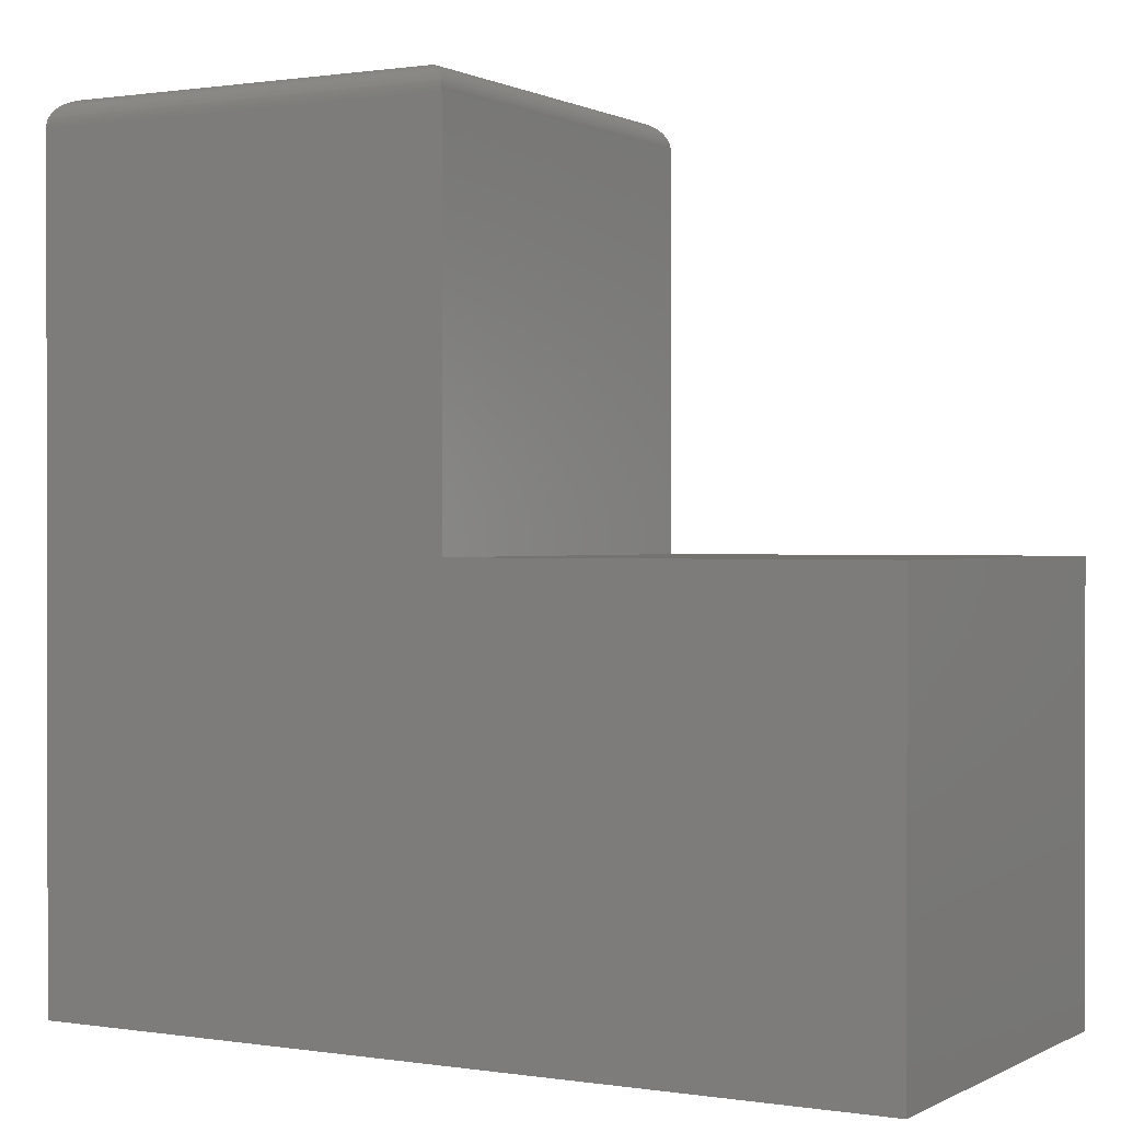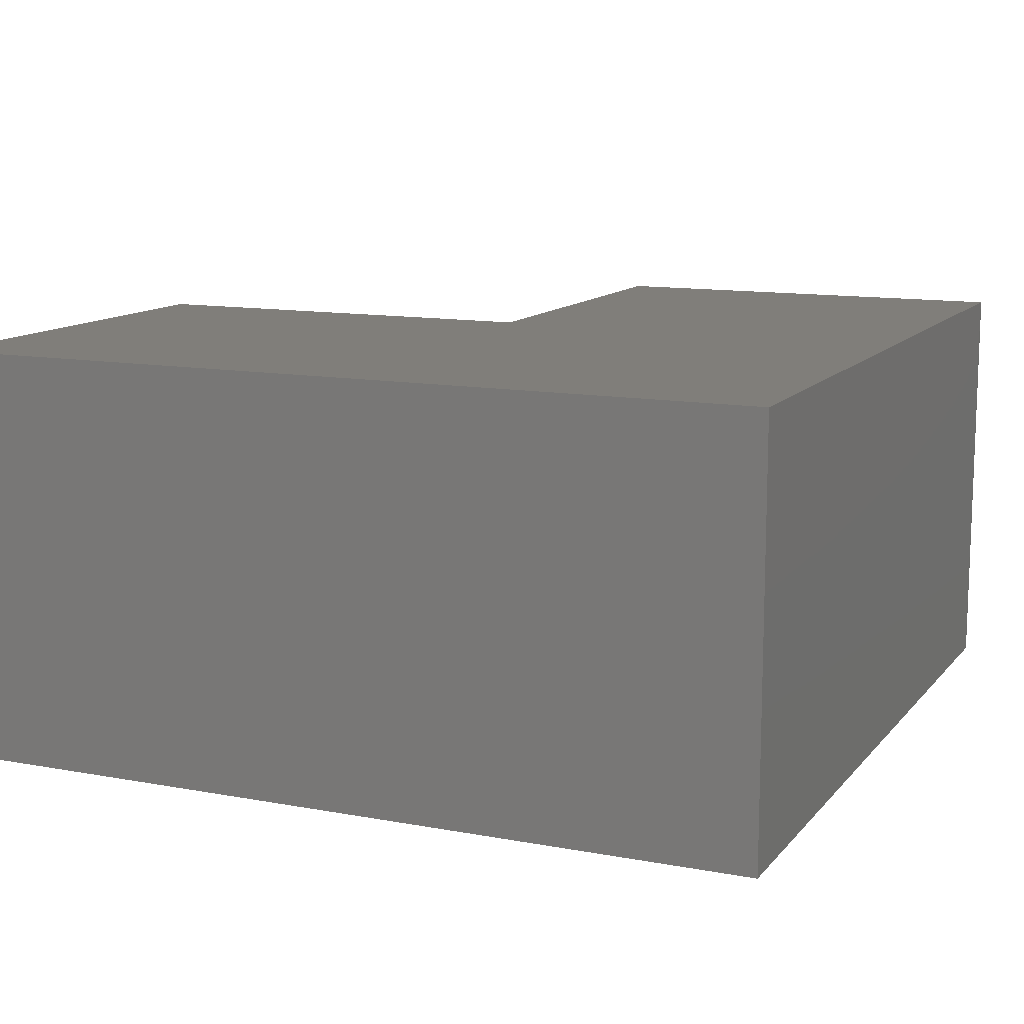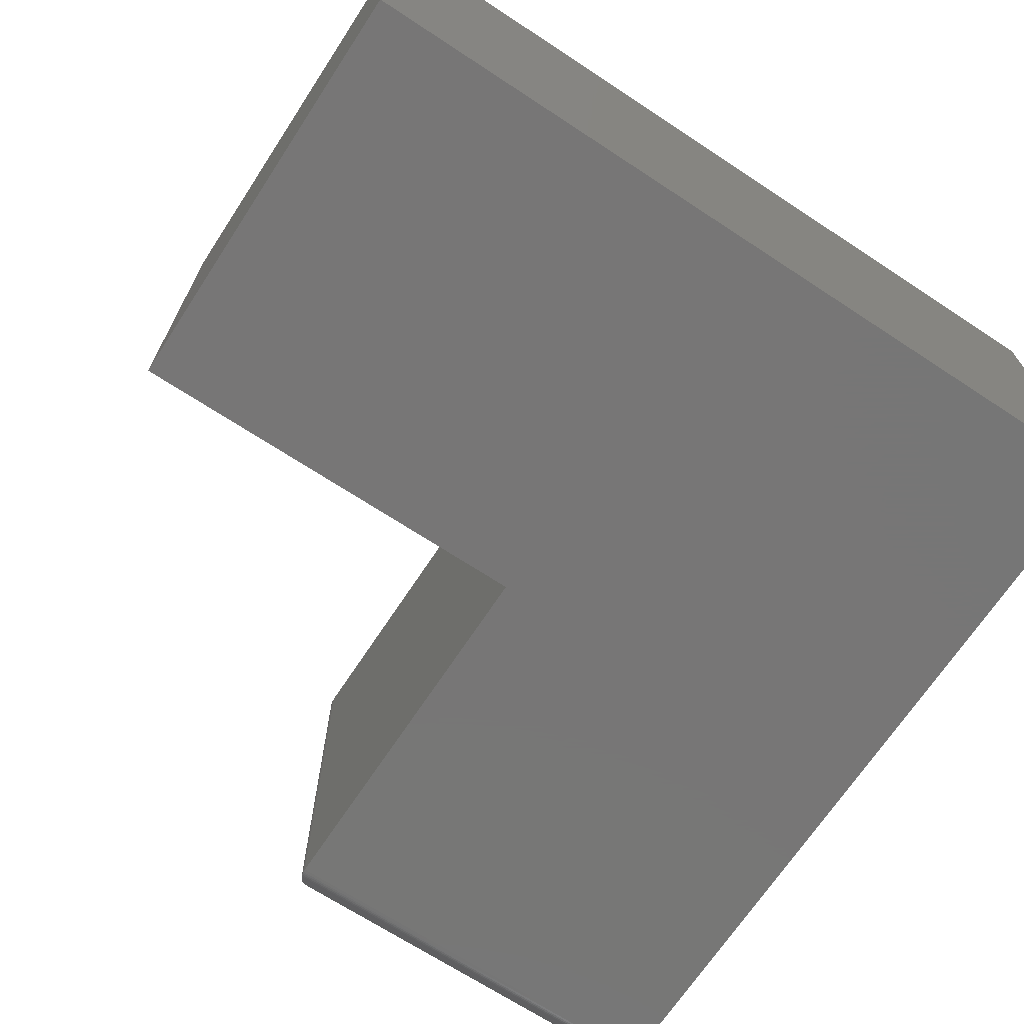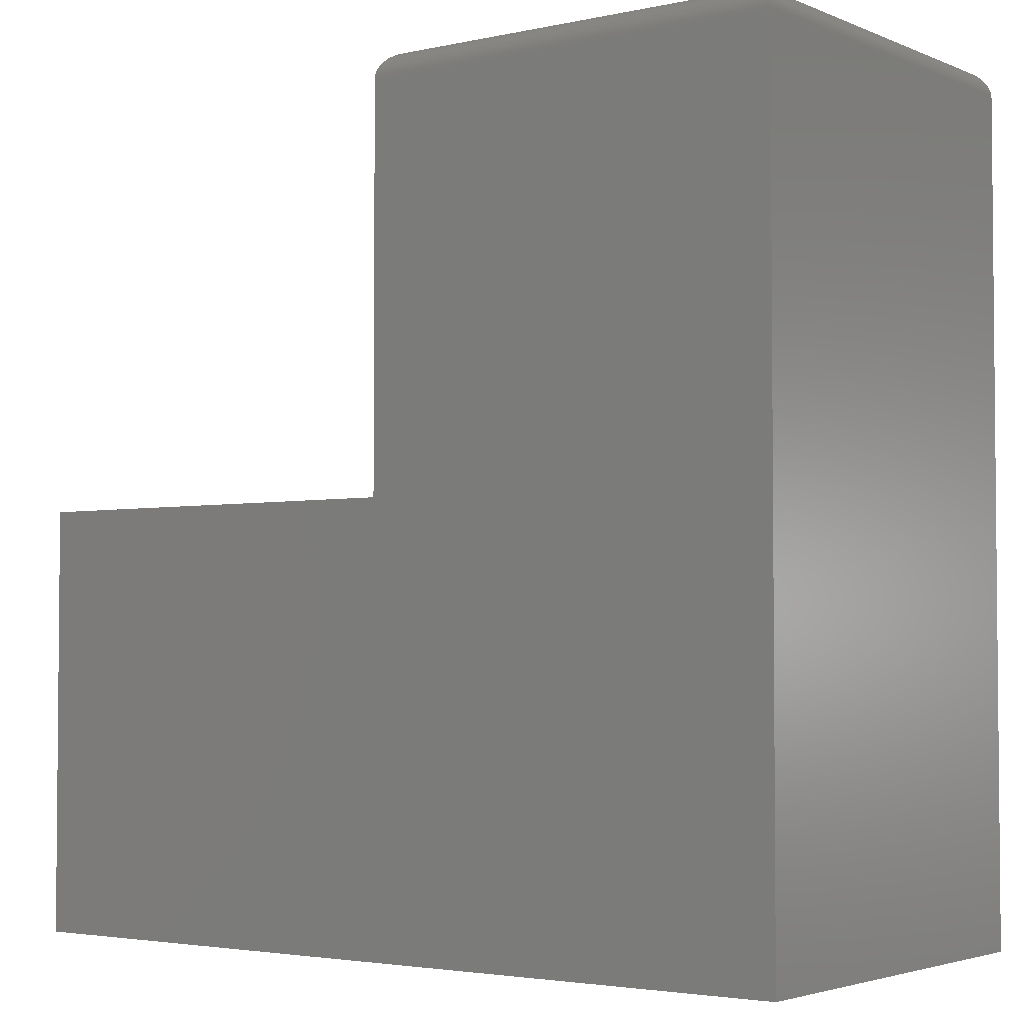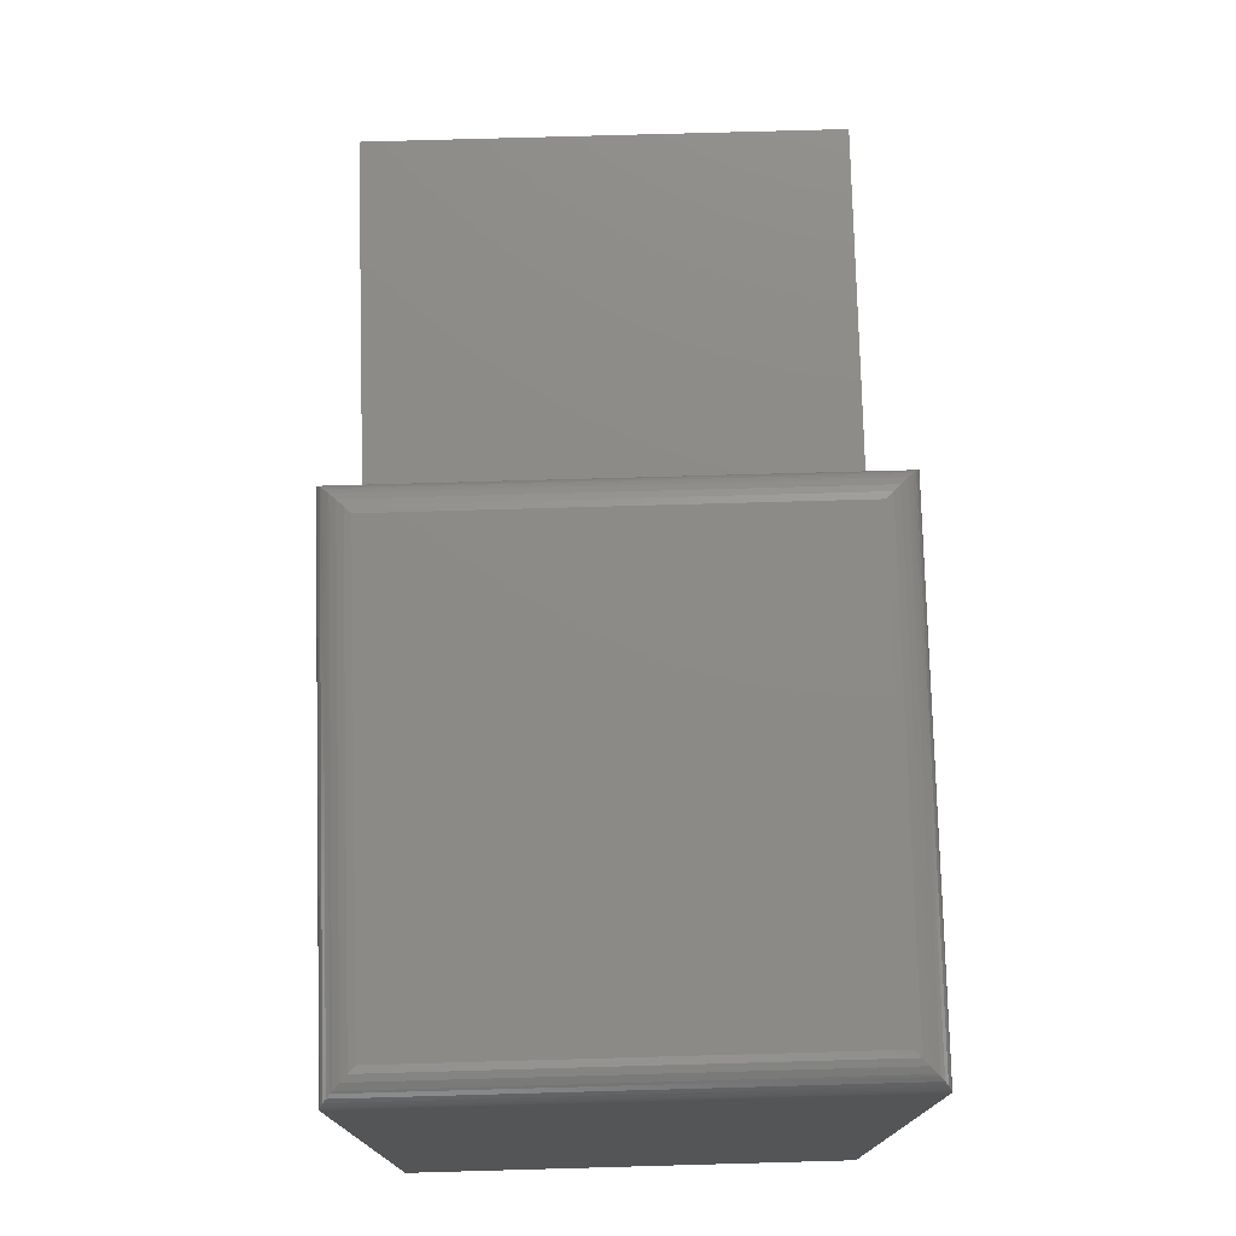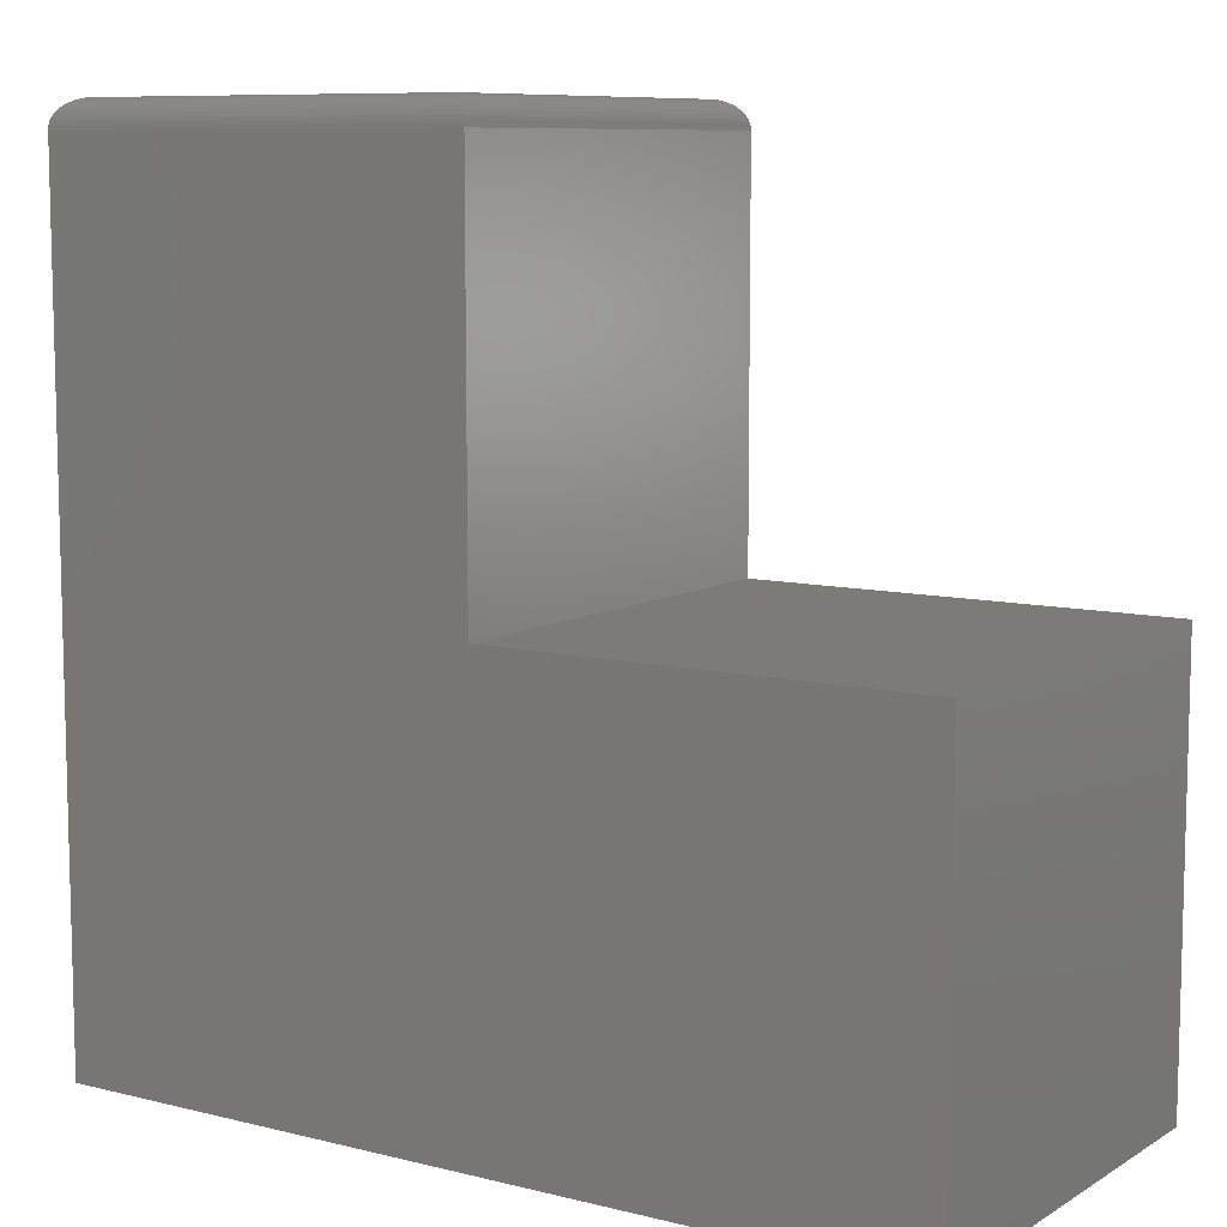
<metadata>
{"format":"stl","ext":"stl","renderer":"f3d","projection":"perspective","resolution":1024,"background":"white","views":[{"elev":0.6,"azim":29.6,"up":"+Z"},{"elev":12.1,"azim":-156.1,"up":"+Y"},{"elev":-69.0,"azim":146.7,"up":"+Y"},{"elev":-3.2,"azim":-143.4,"up":"+Z"},{"elev":76.6,"azim":-91.6,"up":"+Z"},{"elev":8.9,"azim":33.5,"up":"+Z"}]}
</metadata>
<code>
# stl→obj: 56 verts, 108 faces
v -0.6797 -0.3672 -0.75
v 0.0625 -0.3672 -0.75
v 0.0625 -0.3672 -0.375
v -0.3047 -0.3672 -0.375
v -0.3047 -0.3672 -0.03125
v -0.6797 -0.3672 -0.03125
v -0.6797 0 -0.75
v -0.6797 7.98e-17 -0.03125
v -0.3047 1.214e-16 -0.03125
v -0.3047 8.327e-17 -0.375
v 0.0625 1.24e-16 -0.375
v 0.0625 8.24e-17 -0.75
v -0.3281 -0.3438 -0.007812
v -0.3281 -0.02344 -0.007812
v -0.6562 -0.3438 -0.007812
v -0.6562 -0.02344 -0.007812
v -0.3233 -0.01858 -0.008321
v -0.6611 -0.01858 -0.008321
v -0.3062 -0.00156 -0.02284
v -0.6765 -0.003206 -0.01942
v -0.3079 -0.003206 -0.01942
v -0.6743 -0.005381 -0.01631
v -0.3101 -0.005381 -0.01631
v -0.6717 -0.008017 -0.0136
v -0.3127 -0.008017 -0.0136
v -0.6702 -0.009469 -0.01243
v -0.3142 -0.009469 -0.01243
v -0.6658 -0.0139 -0.009839
v -0.3186 -0.0139 -0.009839
v -0.3049 -0.0001798 -0.02835
v -0.6795 -0.0001798 -0.02835
v -0.3052 -0.0004912 -0.02648
v -0.6792 -0.0004912 -0.02648
v -0.3056 -0.0009455 -0.02466
v -0.6787 -0.0009455 -0.02466
v -0.6781 -0.00156 -0.02284
v -0.3233 -0.3486 -0.008321
v -0.3186 -0.3533 -0.009839
v -0.3142 -0.3577 -0.01243
v -0.3127 -0.3592 -0.0136
v -0.3101 -0.3618 -0.01631
v -0.3079 -0.364 -0.01942
v -0.3062 -0.3656 -0.02284
v -0.3049 -0.367 -0.02835
v -0.3052 -0.3667 -0.02648
v -0.3056 -0.3662 -0.02466
v -0.6611 -0.3486 -0.008321
v -0.6658 -0.3533 -0.009839
v -0.6702 -0.3577 -0.01243
v -0.6717 -0.3592 -0.0136
v -0.6743 -0.3618 -0.01631
v -0.6765 -0.364 -0.01942
v -0.6781 -0.3656 -0.02284
v -0.6795 -0.367 -0.02835
v -0.6792 -0.3667 -0.02648
v -0.6787 -0.3662 -0.02466
f 1 2 3
f 1 3 4
f 1 4 5
f 1 5 6
f 7 8 9
f 7 9 10
f 7 10 11
f 7 11 12
f 6 8 1
f 1 8 7
f 13 14 15
f 15 14 16
f 10 9 4
f 4 9 5
f 16 17 18
f 16 14 17
f 19 20 21
f 21 20 22
f 21 22 23
f 23 22 24
f 23 24 25
f 25 24 26
f 25 26 27
f 27 26 28
f 27 28 29
f 29 28 18
f 29 18 17
f 9 8 30
f 30 8 31
f 30 31 32
f 32 31 33
f 32 33 34
f 34 33 35
f 34 35 19
f 19 35 36
f 19 36 20
f 14 37 17
f 14 13 37
f 17 37 38
f 17 38 29
f 29 38 39
f 29 39 27
f 27 39 40
f 27 40 25
f 25 40 41
f 25 41 23
f 23 41 42
f 23 42 21
f 21 42 43
f 5 9 44
f 44 9 30
f 44 30 45
f 45 30 32
f 45 32 46
f 46 32 34
f 46 34 43
f 43 34 19
f 43 19 21
f 13 47 37
f 13 15 47
f 37 47 48
f 37 48 38
f 38 48 49
f 38 49 39
f 39 49 50
f 39 50 40
f 40 50 51
f 40 51 41
f 41 51 52
f 41 52 42
f 42 52 53
f 6 5 54
f 54 5 44
f 54 44 55
f 55 44 45
f 55 45 56
f 56 45 46
f 56 46 53
f 53 46 43
f 53 43 42
f 15 18 47
f 15 16 18
f 36 52 20
f 20 52 51
f 20 51 22
f 22 51 50
f 22 50 24
f 24 50 49
f 24 49 26
f 26 49 48
f 26 48 28
f 28 48 47
f 28 47 18
f 8 6 31
f 31 6 54
f 31 54 33
f 33 54 55
f 33 55 35
f 35 55 56
f 35 56 36
f 36 56 53
f 36 53 52
f 11 10 3
f 3 10 4
f 2 12 3
f 3 12 11
f 1 7 2
f 2 7 12

</code>
